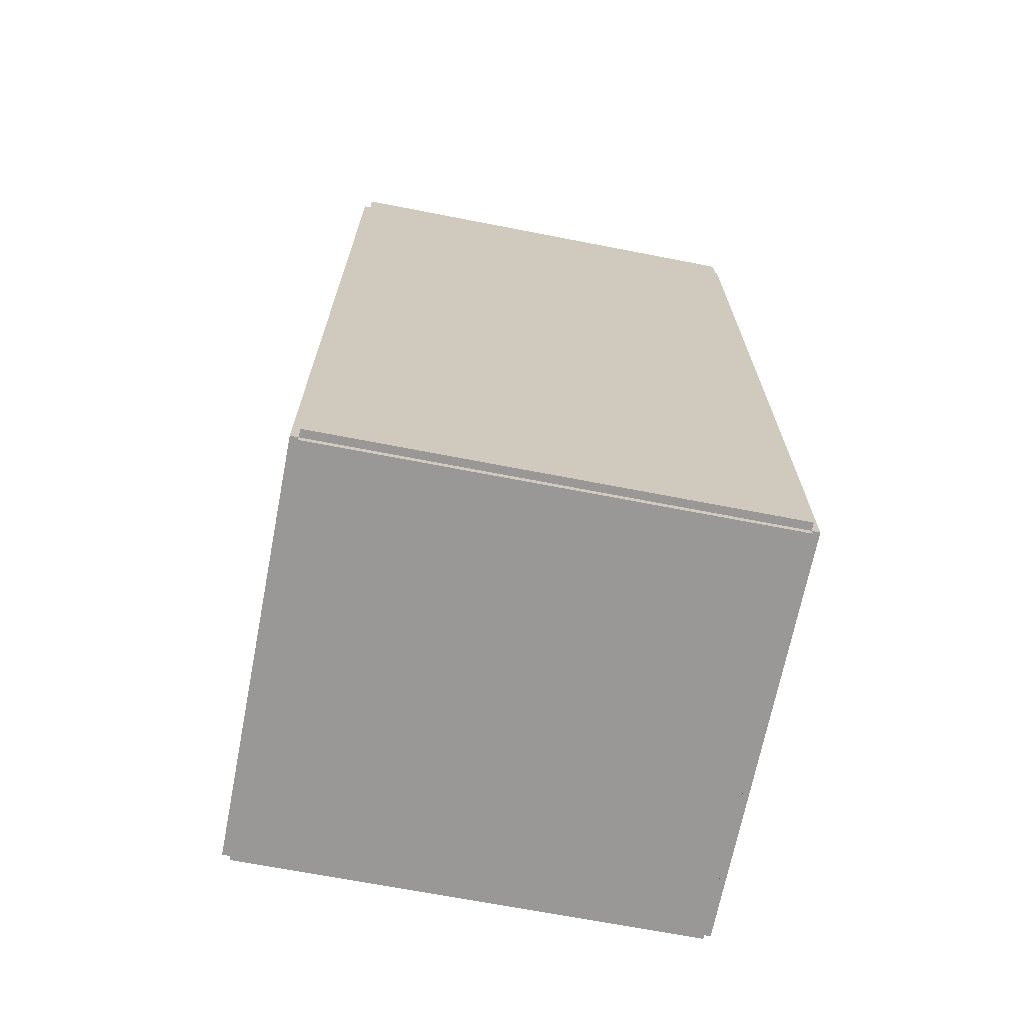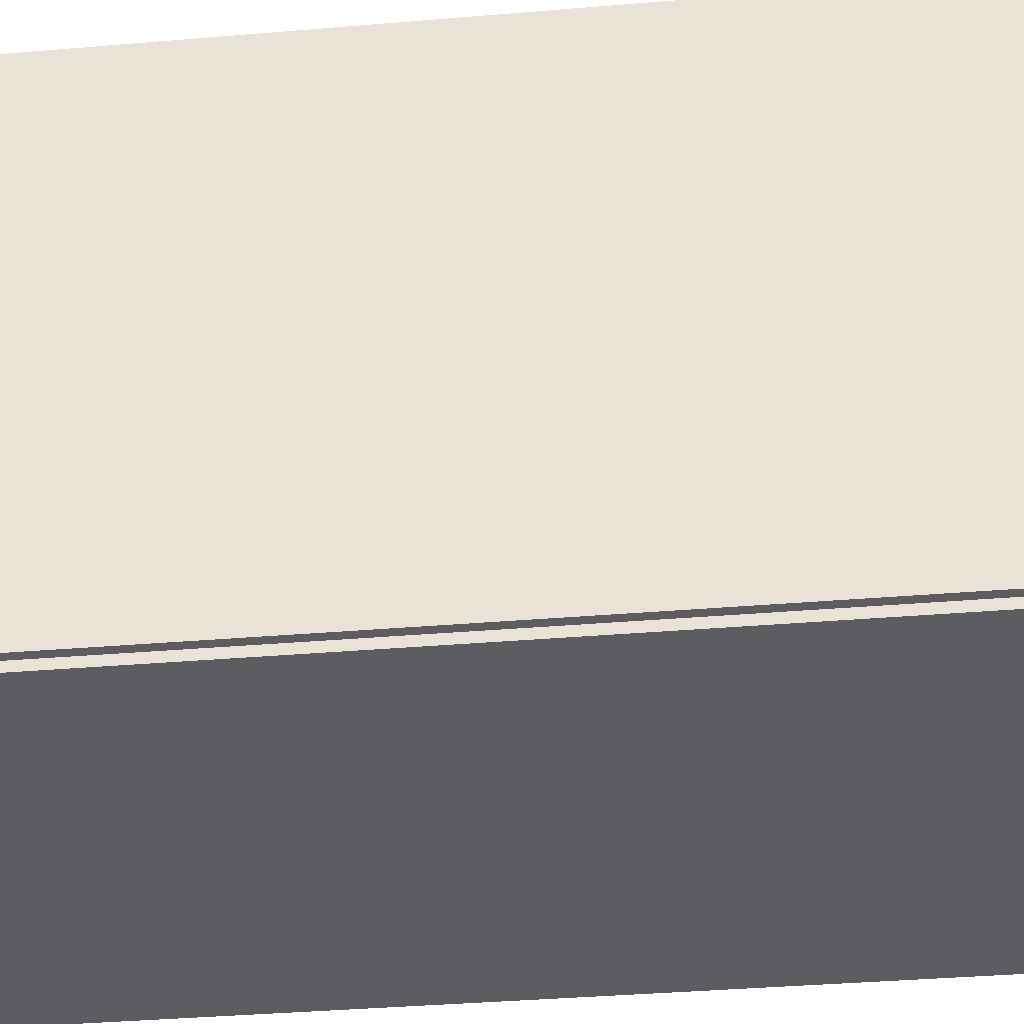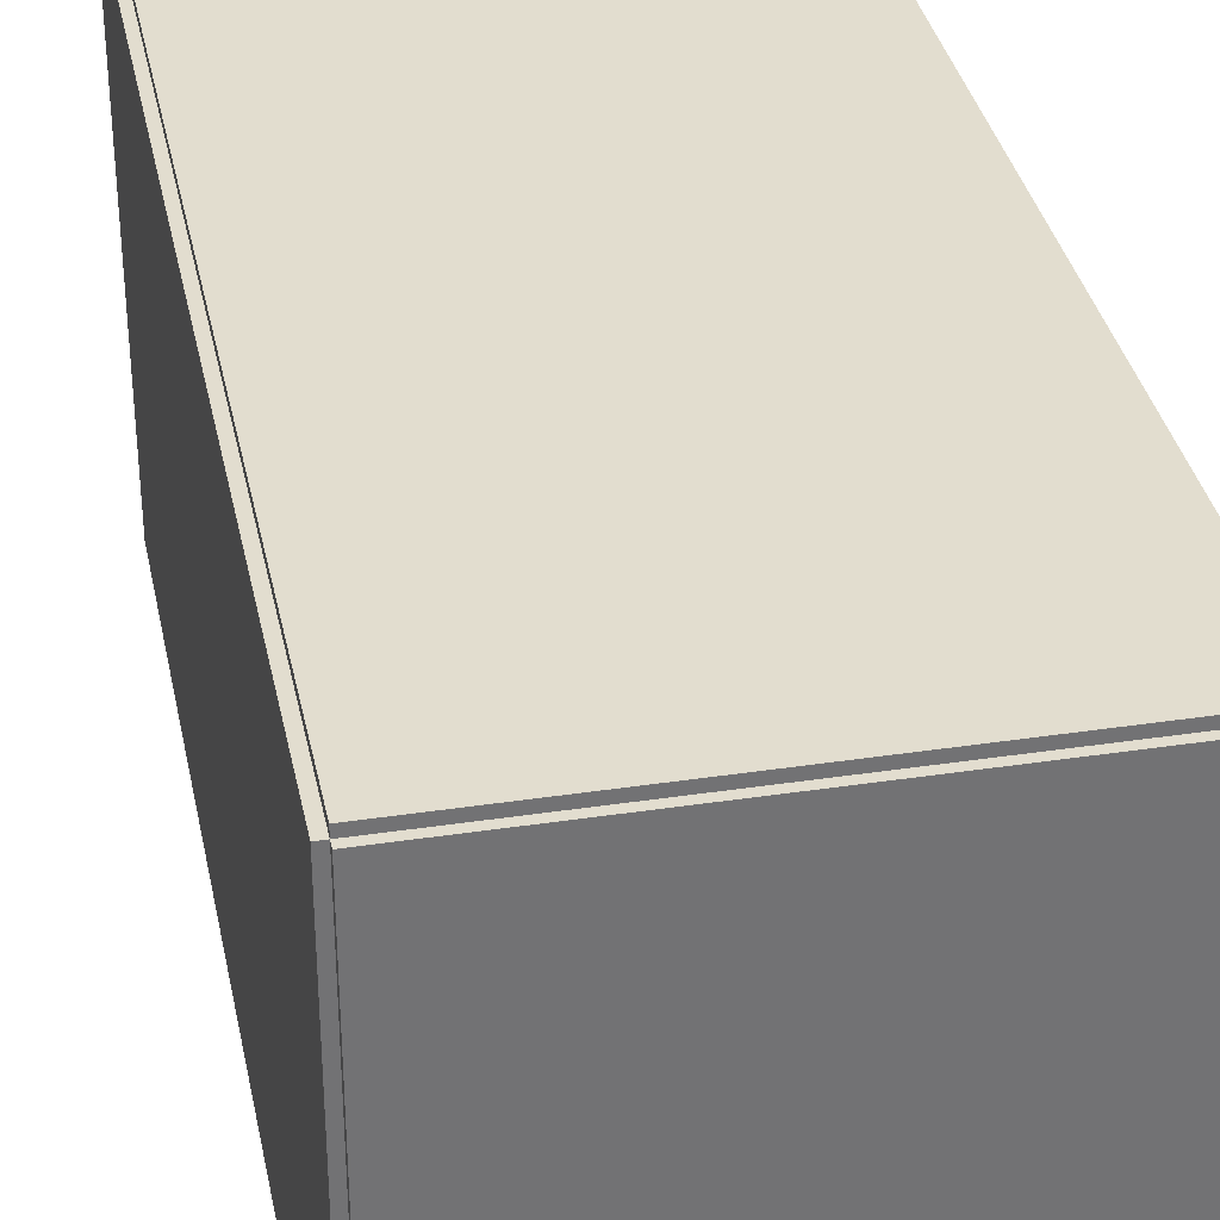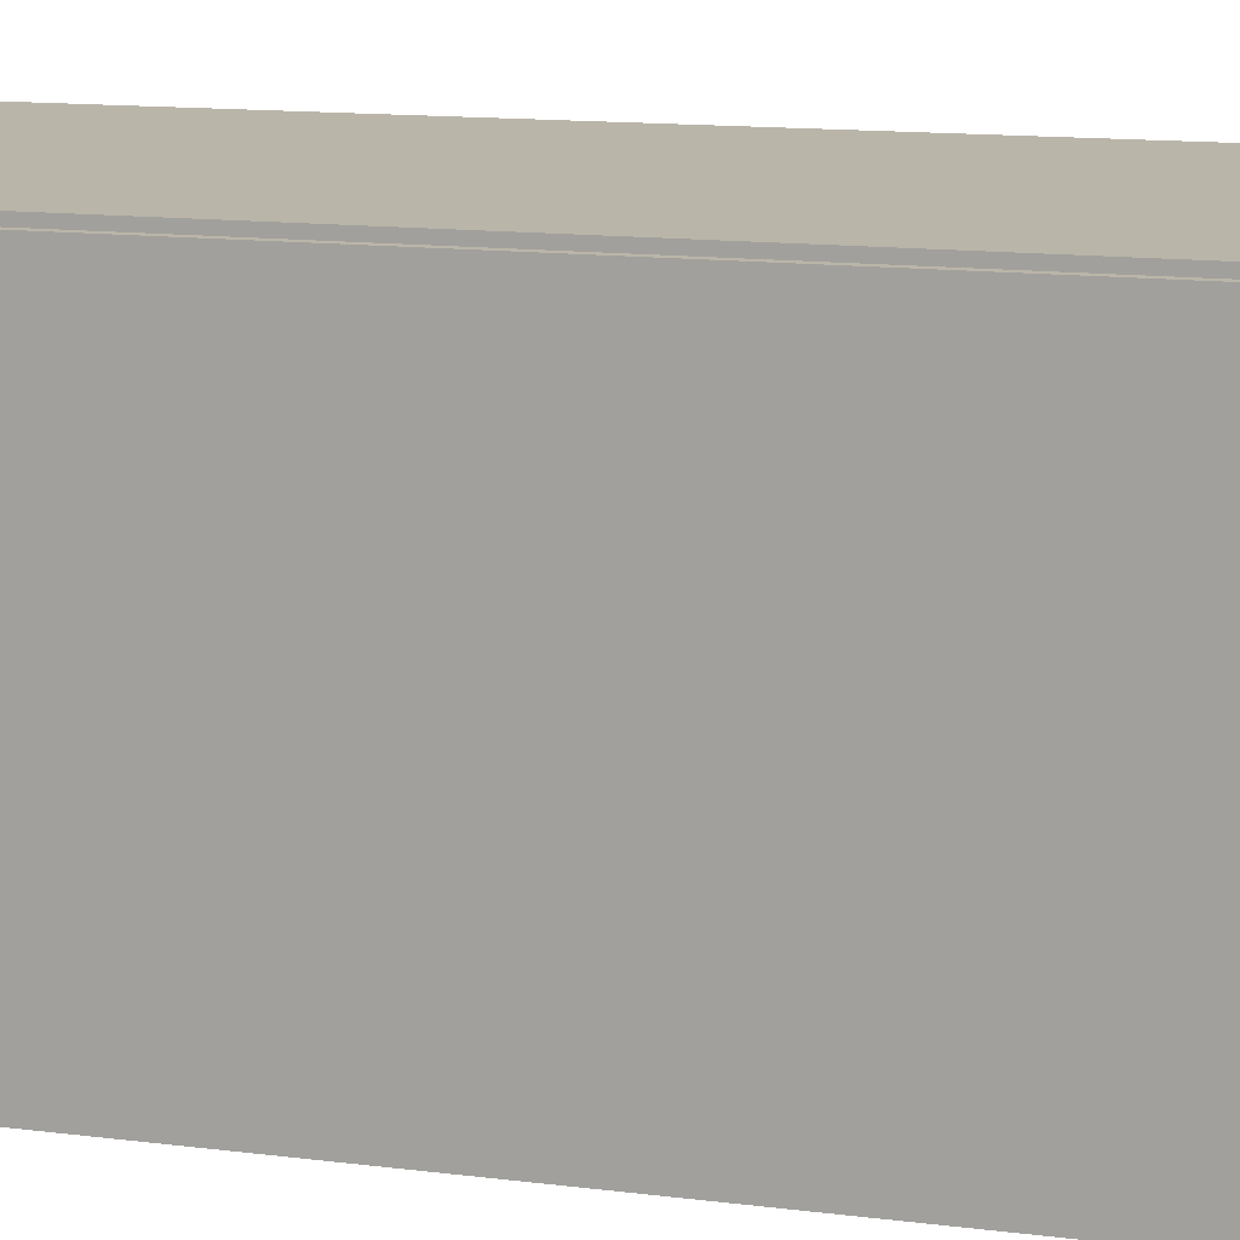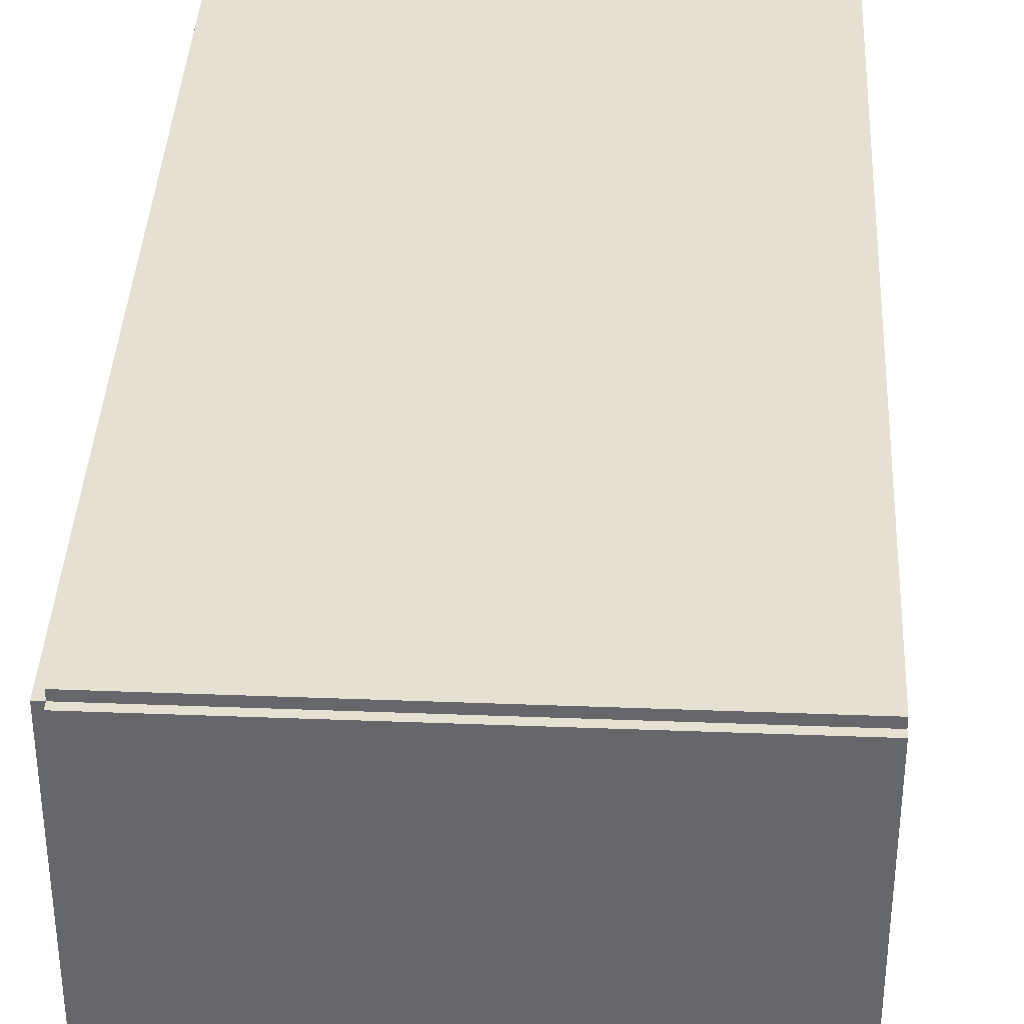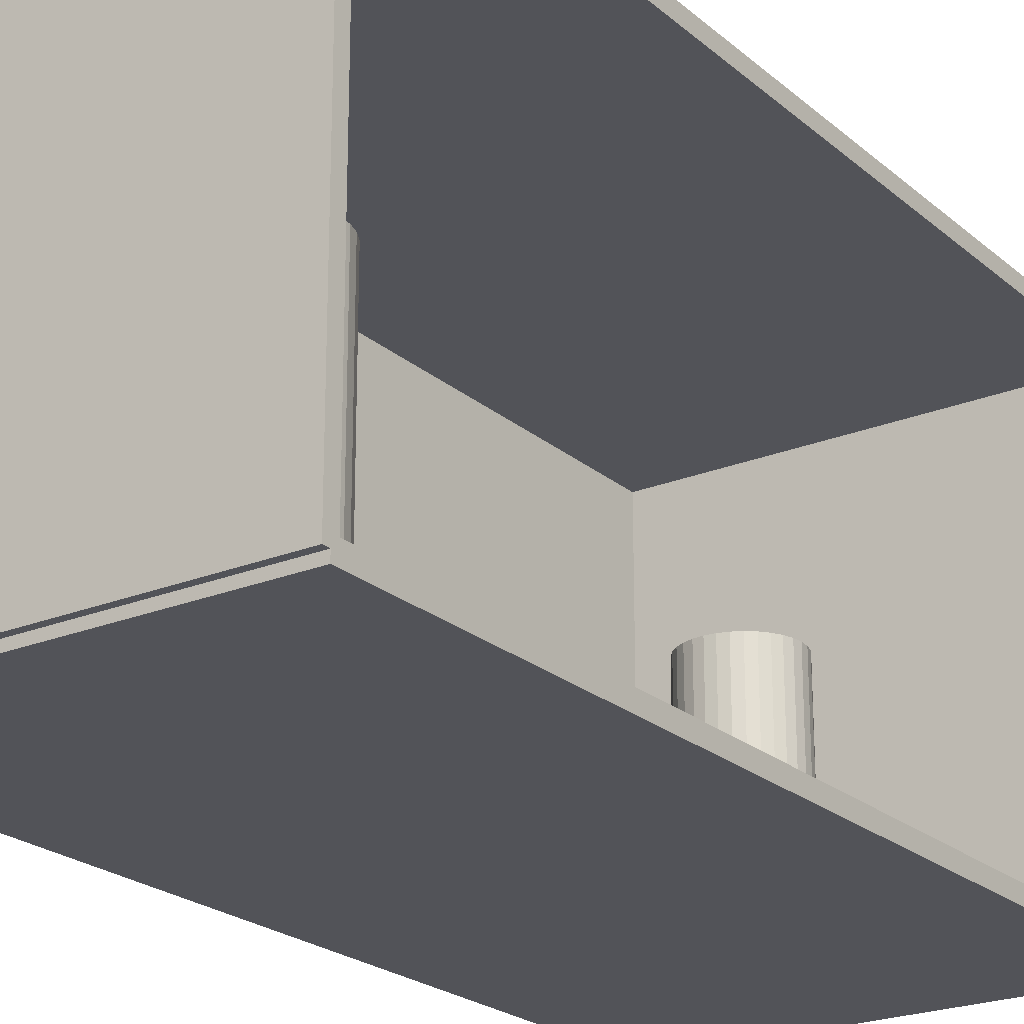
<metadata>
{"format":"obj","ext":"obj","renderer":"f3d","projection":"perspective","resolution":1024,"background":"white","views":[{"elev":-68.7,"azim":-101.0,"up":"+Y"},{"elev":-35.4,"azim":-83.5,"up":"+Z"},{"elev":34.8,"azim":-11.4,"up":"+Z"},{"elev":13.7,"azim":-74.3,"up":"+Z"},{"elev":37.7,"azim":2.8,"up":"+Z"},{"elev":-22.7,"azim":35.1,"up":"+Z"}]}
</metadata>
<code>
v -0.08734 -0.1887 -0.003271
v -0.08734 -0.1887 0.003271
v -0.08734 0.1887 -0.003271
v -0.08734 0.1887 0.003271
v 0.08734 -0.1887 -0.003271
v 0.08734 -0.1887 0.003271
v 0.08734 0.1887 -0.003271
v 0.08734 0.1887 0.003271
v -0.08407 -0.1887 0
v -0.09061 -0.1887 0
v -0.08407 0.1887 0
v -0.09061 0.1887 0
v -0.08407 -0.1887 0.1875
v -0.09061 -0.1887 0.1875
v -0.08407 0.1887 0.1875
v -0.09061 0.1887 0.1875
v -0.08734 0.1859 0.1875
v -0.08734 0.1915 0.1875
v -0.08734 0.1859 0
v -0.08734 0.1915 0
v 0.08734 0.1859 0.1875
v 0.08734 0.1915 0.1875
v 0.08734 0.1859 0
v 0.08734 0.1915 0
v -0.08734 -0.1859 0
v -0.08734 -0.1915 0
v -0.08734 -0.1859 0.1875
v -0.08734 -0.1915 0.1875
v 0.08734 -0.1859 0
v 0.08734 -0.1915 0
v 0.08734 -0.1859 0.1875
v 0.08734 -0.1915 0.1875
v -0.08734 -0.1887 0.1842
v -0.08734 -0.1887 0.1908
v -0.08734 0.1887 0.1842
v -0.08734 0.1887 0.1908
v 0.08734 -0.1887 0.1842
v 0.08734 -0.1887 0.1908
v 0.08734 0.1887 0.1842
v 0.08734 0.1887 0.1908
v -0.01939 0.144 0.006541
v 0.001567 0.144 0.006541
v 0.001567 0.144 0.1008
v -0.01939 0.144 0.1008
v 0.001164 0.1481 0.006541
v 0.001164 0.1481 0.1008
v -2.876e-05 0.152 0.006541
v -2.876e-05 0.152 0.1008
v -0.001966 0.1556 0.006541
v -0.001966 0.1556 0.1008
v -0.004572 0.1588 0.006541
v -0.004572 0.1588 0.1008
v -0.007748 0.1614 0.006541
v -0.007748 0.1614 0.1008
v -0.01137 0.1634 0.006541
v -0.01137 0.1634 0.1008
v -0.0153 0.1646 0.006541
v -0.0153 0.1646 0.1008
v -0.01939 0.165 0.006541
v -0.01939 0.165 0.1008
v -0.02348 0.1646 0.006541
v -0.02348 0.1646 0.1008
v -0.02741 0.1634 0.006541
v -0.02741 0.1634 0.1008
v -0.03104 0.1614 0.006541
v -0.03104 0.1614 0.1008
v -0.03421 0.1588 0.006541
v -0.03421 0.1588 0.1008
v -0.03682 0.1556 0.006541
v -0.03682 0.1556 0.1008
v -0.03876 0.152 0.006541
v -0.03876 0.152 0.1008
v -0.03995 0.1481 0.006541
v -0.03995 0.1481 0.1008
v -0.04035 0.144 0.006541
v -0.04035 0.144 0.1008
v -0.03995 0.1399 0.006541
v -0.03995 0.1399 0.1008
v -0.03876 0.136 0.006541
v -0.03876 0.136 0.1008
v -0.03682 0.1324 0.006541
v -0.03682 0.1324 0.1008
v -0.03421 0.1292 0.006541
v -0.03421 0.1292 0.1008
v -0.03104 0.1266 0.006541
v -0.03104 0.1266 0.1008
v -0.02741 0.1246 0.006541
v -0.02741 0.1246 0.1008
v -0.02348 0.1234 0.006541
v -0.02348 0.1234 0.1008
v -0.01939 0.123 0.006541
v -0.01939 0.123 0.1008
v -0.0153 0.1234 0.006541
v -0.0153 0.1234 0.1008
v -0.01137 0.1246 0.006541
v -0.01137 0.1246 0.1008
v -0.007748 0.1266 0.006541
v -0.007748 0.1266 0.1008
v -0.004572 0.1292 0.006541
v -0.004572 0.1292 0.1008
v -0.001966 0.1324 0.006541
v -0.001966 0.1324 0.1008
v -2.876e-05 0.136 0.006541
v -2.876e-05 0.136 0.1008
v 0.001164 0.1399 0.006541
v 0.001164 0.1399 0.1008
v 0.03306 -0.1457 0.006541
v 0.054 -0.1457 0.006541
v 0.054 -0.1457 0.102
v 0.03306 -0.1457 0.102
v 0.05359 -0.1416 0.006541
v 0.05359 -0.1416 0.102
v 0.0524 -0.1377 0.006541
v 0.0524 -0.1377 0.102
v 0.05047 -0.134 0.006541
v 0.05047 -0.134 0.102
v 0.04786 -0.1309 0.006541
v 0.04786 -0.1309 0.102
v 0.04469 -0.1283 0.006541
v 0.04469 -0.1283 0.102
v 0.04107 -0.1263 0.006541
v 0.04107 -0.1263 0.102
v 0.03714 -0.1251 0.006541
v 0.03714 -0.1251 0.102
v 0.03306 -0.1247 0.006541
v 0.03306 -0.1247 0.102
v 0.02898 -0.1251 0.006541
v 0.02898 -0.1251 0.102
v 0.02505 -0.1263 0.006541
v 0.02505 -0.1263 0.102
v 0.02143 -0.1283 0.006541
v 0.02143 -0.1283 0.102
v 0.01826 -0.1309 0.006541
v 0.01826 -0.1309 0.102
v 0.01565 -0.134 0.006541
v 0.01565 -0.134 0.102
v 0.01372 -0.1377 0.006541
v 0.01372 -0.1377 0.102
v 0.01253 -0.1416 0.006541
v 0.01253 -0.1416 0.102
v 0.01212 -0.1457 0.006541
v 0.01212 -0.1457 0.102
v 0.01253 -0.1497 0.006541
v 0.01253 -0.1497 0.102
v 0.01372 -0.1537 0.006541
v 0.01372 -0.1537 0.102
v 0.01565 -0.1573 0.006541
v 0.01565 -0.1573 0.102
v 0.01826 -0.1605 0.006541
v 0.01826 -0.1605 0.102
v 0.02143 -0.1631 0.006541
v 0.02143 -0.1631 0.102
v 0.02505 -0.165 0.006541
v 0.02505 -0.165 0.102
v 0.02898 -0.1662 0.006541
v 0.02898 -0.1662 0.102
v 0.03306 -0.1666 0.006541
v 0.03306 -0.1666 0.102
v 0.03714 -0.1662 0.006541
v 0.03714 -0.1662 0.102
v 0.04107 -0.165 0.006541
v 0.04107 -0.165 0.102
v 0.04469 -0.1631 0.006541
v 0.04469 -0.1631 0.102
v 0.04786 -0.1605 0.006541
v 0.04786 -0.1605 0.102
v 0.05047 -0.1573 0.006541
v 0.05047 -0.1573 0.102
v 0.0524 -0.1537 0.006541
v 0.0524 -0.1537 0.102
v 0.05359 -0.1497 0.006541
v 0.05359 -0.1497 0.102
f 2 4 1
f 5 2 1
f 1 4 3
f 3 5 1
f 2 8 4
f 6 2 5
f 6 8 2
f 4 8 3
f 7 5 3
f 3 8 7
f 7 6 5
f 8 6 7
f 10 12 9
f 13 10 9
f 9 12 11
f 11 13 9
f 10 16 12
f 14 10 13
f 14 16 10
f 12 16 11
f 15 13 11
f 11 16 15
f 15 14 13
f 16 14 15
f 18 20 17
f 21 18 17
f 17 20 19
f 19 21 17
f 18 24 20
f 22 18 21
f 22 24 18
f 20 24 19
f 23 21 19
f 19 24 23
f 23 22 21
f 24 22 23
f 26 28 25
f 29 26 25
f 25 28 27
f 27 29 25
f 26 32 28
f 30 26 29
f 30 32 26
f 28 32 27
f 31 29 27
f 27 32 31
f 31 30 29
f 32 30 31
f 34 36 33
f 37 34 33
f 33 36 35
f 35 37 33
f 34 40 36
f 38 34 37
f 38 40 34
f 36 40 35
f 39 37 35
f 35 40 39
f 39 38 37
f 40 38 39
f 42 41 45
f 42 45 43
f 43 45 46
f 43 46 44
f 45 41 47
f 45 47 46
f 46 47 48
f 46 48 44
f 47 41 49
f 47 49 48
f 48 49 50
f 48 50 44
f 49 41 51
f 49 51 50
f 50 51 52
f 50 52 44
f 51 41 53
f 51 53 52
f 52 53 54
f 52 54 44
f 53 41 55
f 53 55 54
f 54 55 56
f 54 56 44
f 55 41 57
f 55 57 56
f 56 57 58
f 56 58 44
f 57 41 59
f 57 59 58
f 58 59 60
f 58 60 44
f 59 41 61
f 59 61 60
f 60 61 62
f 60 62 44
f 61 41 63
f 61 63 62
f 62 63 64
f 62 64 44
f 63 41 65
f 63 65 64
f 64 65 66
f 64 66 44
f 65 41 67
f 65 67 66
f 66 67 68
f 66 68 44
f 67 41 69
f 67 69 68
f 68 69 70
f 68 70 44
f 69 41 71
f 69 71 70
f 70 71 72
f 70 72 44
f 71 41 73
f 71 73 72
f 72 73 74
f 72 74 44
f 73 41 75
f 73 75 74
f 74 75 76
f 74 76 44
f 75 41 77
f 75 77 76
f 76 77 78
f 76 78 44
f 77 41 79
f 77 79 78
f 78 79 80
f 78 80 44
f 79 41 81
f 79 81 80
f 80 81 82
f 80 82 44
f 81 41 83
f 81 83 82
f 82 83 84
f 82 84 44
f 83 41 85
f 83 85 84
f 84 85 86
f 84 86 44
f 85 41 87
f 85 87 86
f 86 87 88
f 86 88 44
f 87 41 89
f 87 89 88
f 88 89 90
f 88 90 44
f 89 41 91
f 89 91 90
f 90 91 92
f 90 92 44
f 91 41 93
f 91 93 92
f 92 93 94
f 92 94 44
f 93 41 95
f 93 95 94
f 94 95 96
f 94 96 44
f 95 41 97
f 95 97 96
f 96 97 98
f 96 98 44
f 97 41 99
f 97 99 98
f 98 99 100
f 98 100 44
f 99 41 101
f 99 101 100
f 100 101 102
f 100 102 44
f 101 41 103
f 101 103 102
f 102 103 104
f 102 104 44
f 103 41 105
f 103 105 104
f 104 105 106
f 104 106 44
f 105 41 42
f 105 42 106
f 106 42 43
f 106 43 44
f 108 107 111
f 108 111 109
f 109 111 112
f 109 112 110
f 111 107 113
f 111 113 112
f 112 113 114
f 112 114 110
f 113 107 115
f 113 115 114
f 114 115 116
f 114 116 110
f 115 107 117
f 115 117 116
f 116 117 118
f 116 118 110
f 117 107 119
f 117 119 118
f 118 119 120
f 118 120 110
f 119 107 121
f 119 121 120
f 120 121 122
f 120 122 110
f 121 107 123
f 121 123 122
f 122 123 124
f 122 124 110
f 123 107 125
f 123 125 124
f 124 125 126
f 124 126 110
f 125 107 127
f 125 127 126
f 126 127 128
f 126 128 110
f 127 107 129
f 127 129 128
f 128 129 130
f 128 130 110
f 129 107 131
f 129 131 130
f 130 131 132
f 130 132 110
f 131 107 133
f 131 133 132
f 132 133 134
f 132 134 110
f 133 107 135
f 133 135 134
f 134 135 136
f 134 136 110
f 135 107 137
f 135 137 136
f 136 137 138
f 136 138 110
f 137 107 139
f 137 139 138
f 138 139 140
f 138 140 110
f 139 107 141
f 139 141 140
f 140 141 142
f 140 142 110
f 141 107 143
f 141 143 142
f 142 143 144
f 142 144 110
f 143 107 145
f 143 145 144
f 144 145 146
f 144 146 110
f 145 107 147
f 145 147 146
f 146 147 148
f 146 148 110
f 147 107 149
f 147 149 148
f 148 149 150
f 148 150 110
f 149 107 151
f 149 151 150
f 150 151 152
f 150 152 110
f 151 107 153
f 151 153 152
f 152 153 154
f 152 154 110
f 153 107 155
f 153 155 154
f 154 155 156
f 154 156 110
f 155 107 157
f 155 157 156
f 156 157 158
f 156 158 110
f 157 107 159
f 157 159 158
f 158 159 160
f 158 160 110
f 159 107 161
f 159 161 160
f 160 161 162
f 160 162 110
f 161 107 163
f 161 163 162
f 162 163 164
f 162 164 110
f 163 107 165
f 163 165 164
f 164 165 166
f 164 166 110
f 165 107 167
f 165 167 166
f 166 167 168
f 166 168 110
f 167 107 169
f 167 169 168
f 168 169 170
f 168 170 110
f 169 107 171
f 169 171 170
f 170 171 172
f 170 172 110
f 171 107 108
f 171 108 172
f 172 108 109
f 172 109 110

</code>
